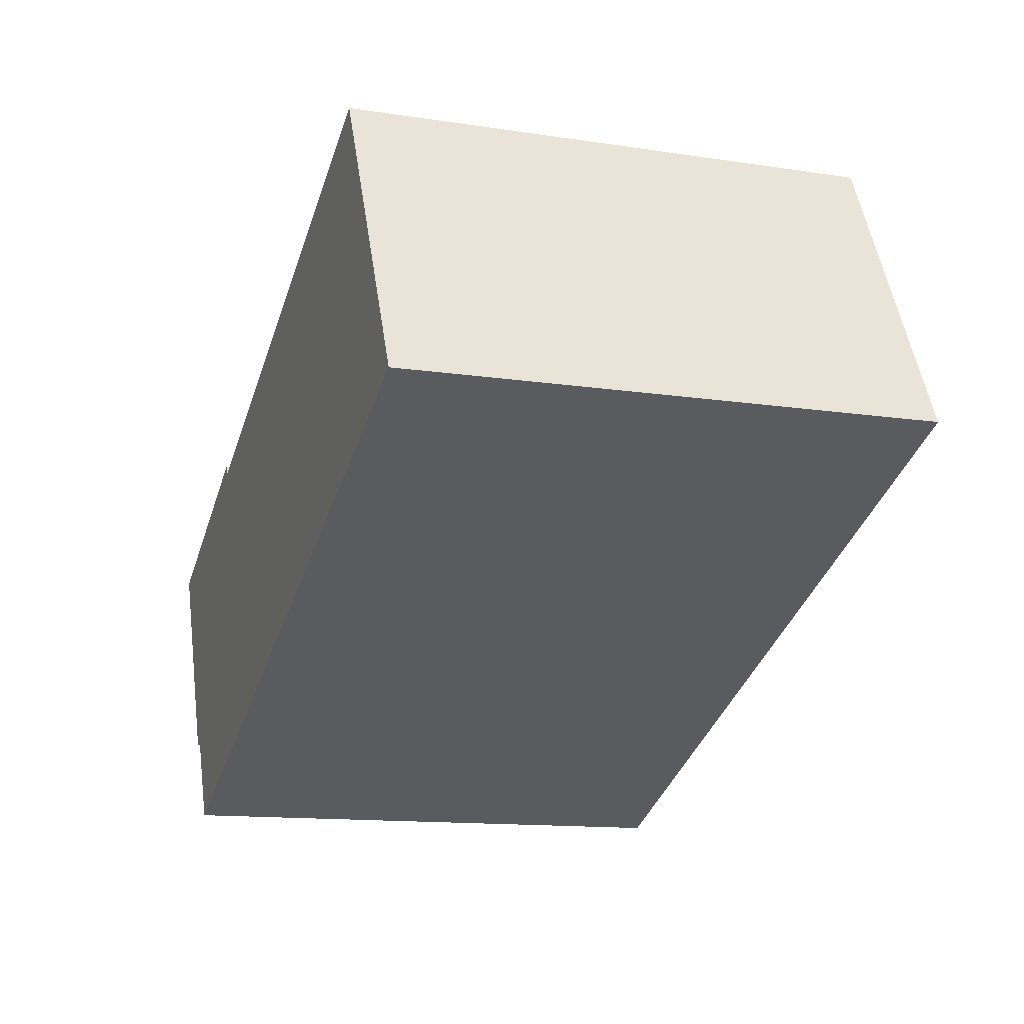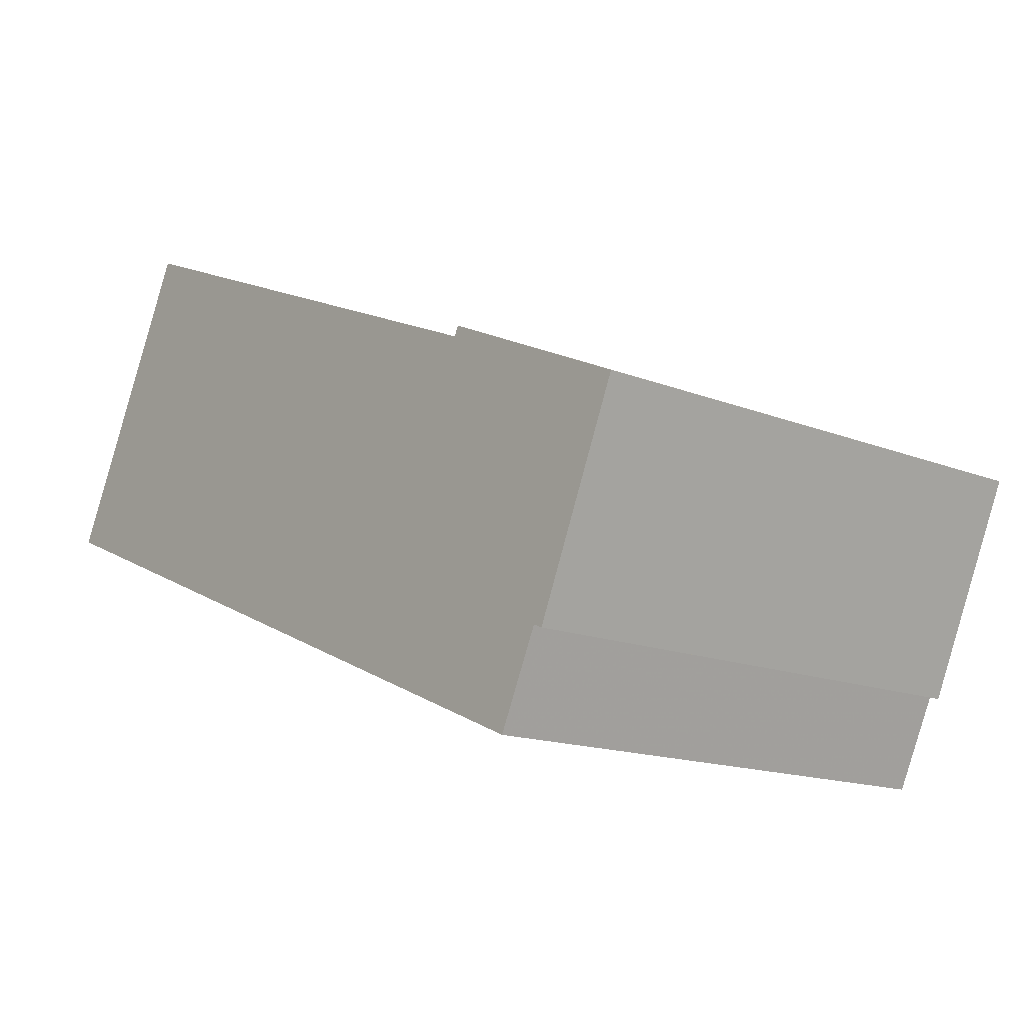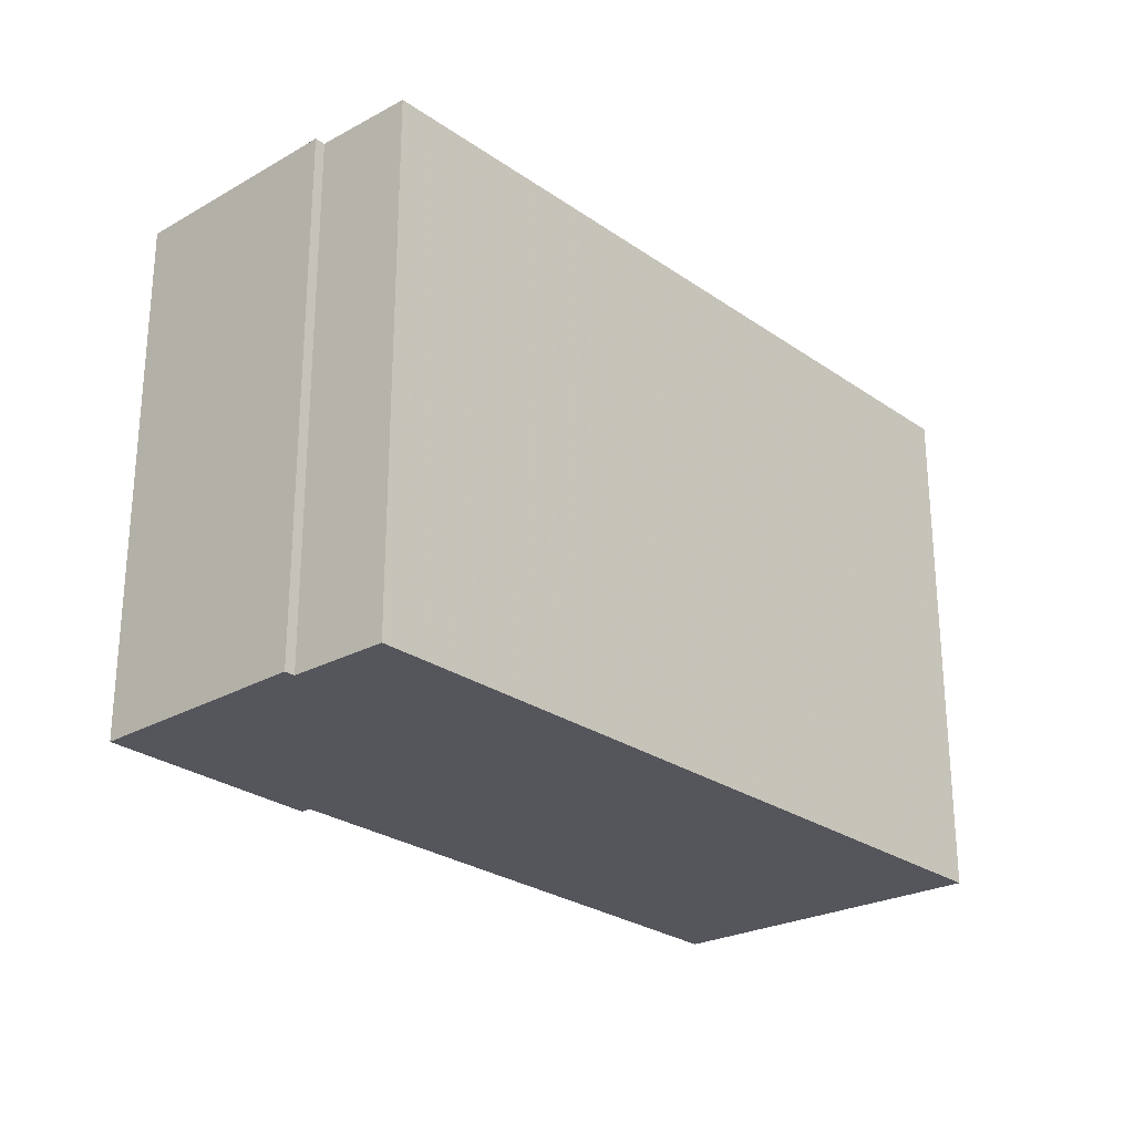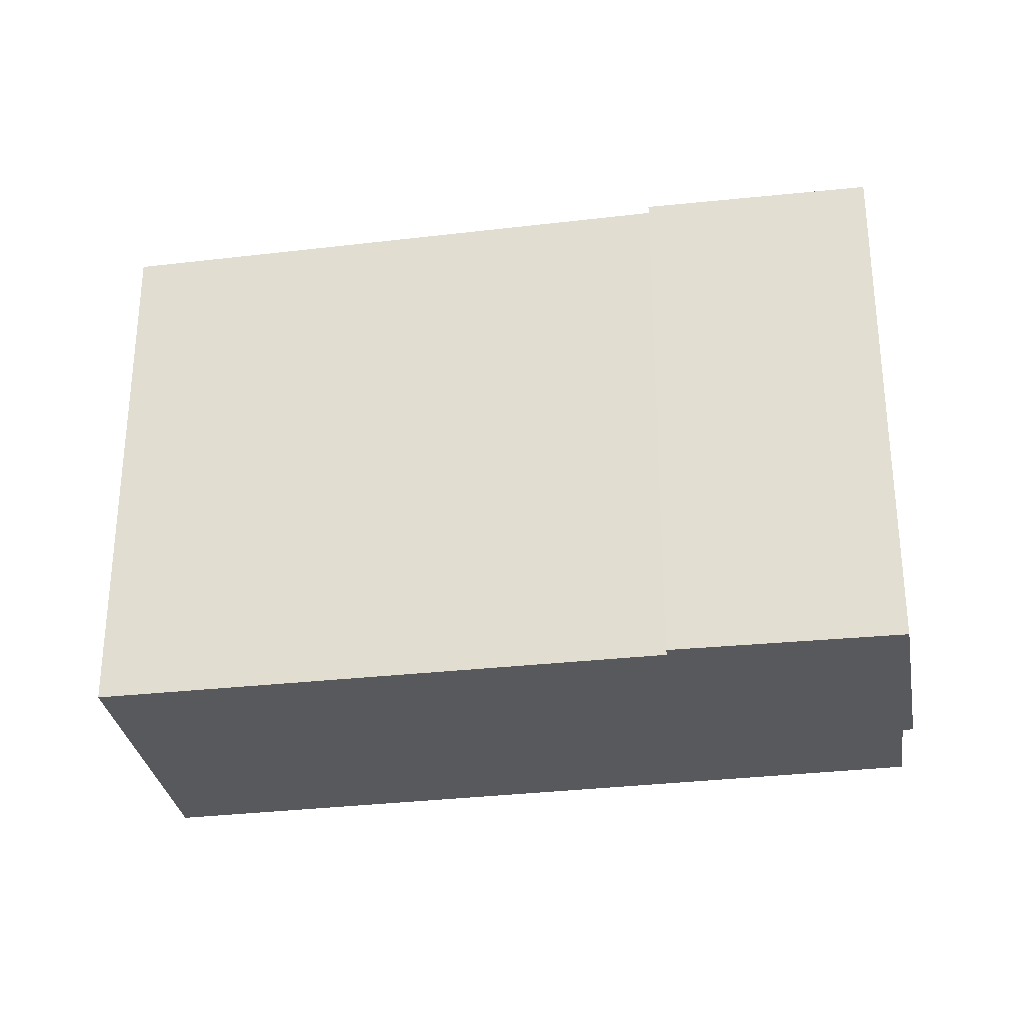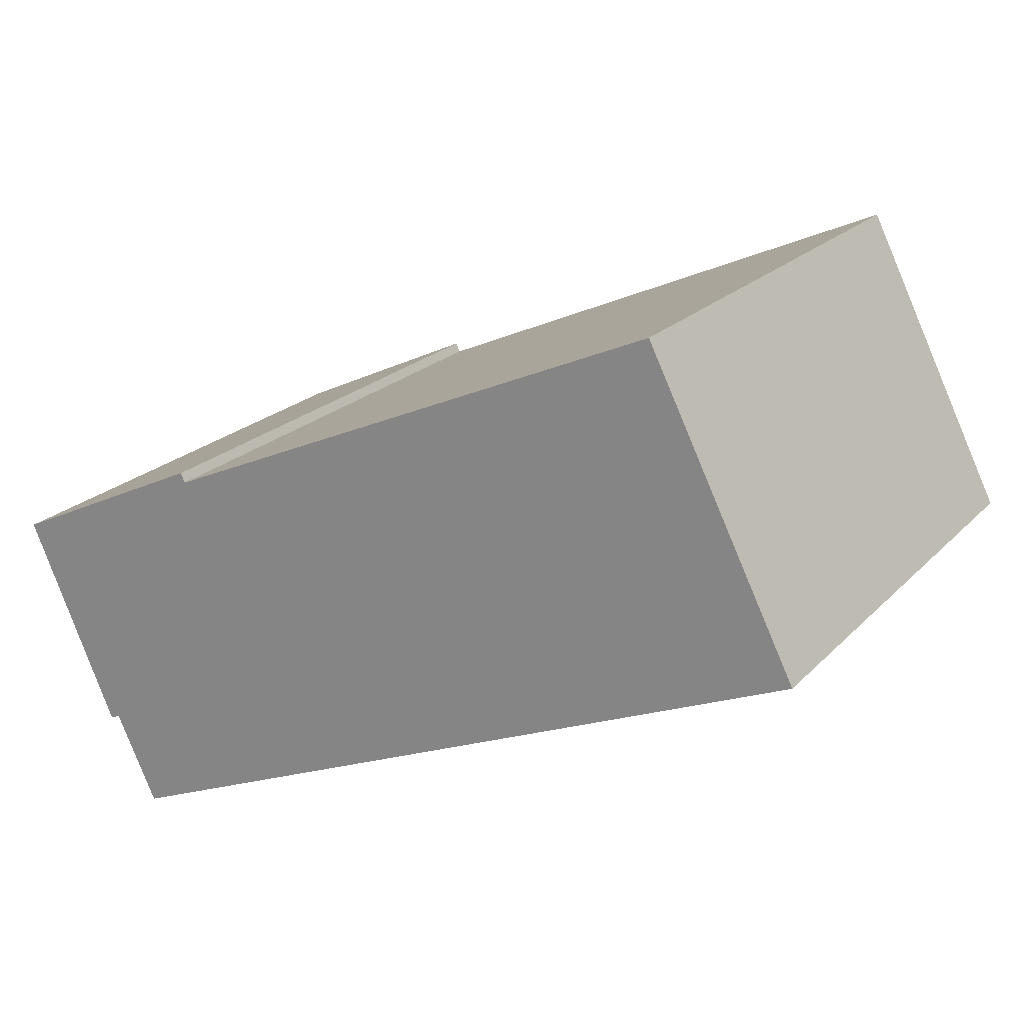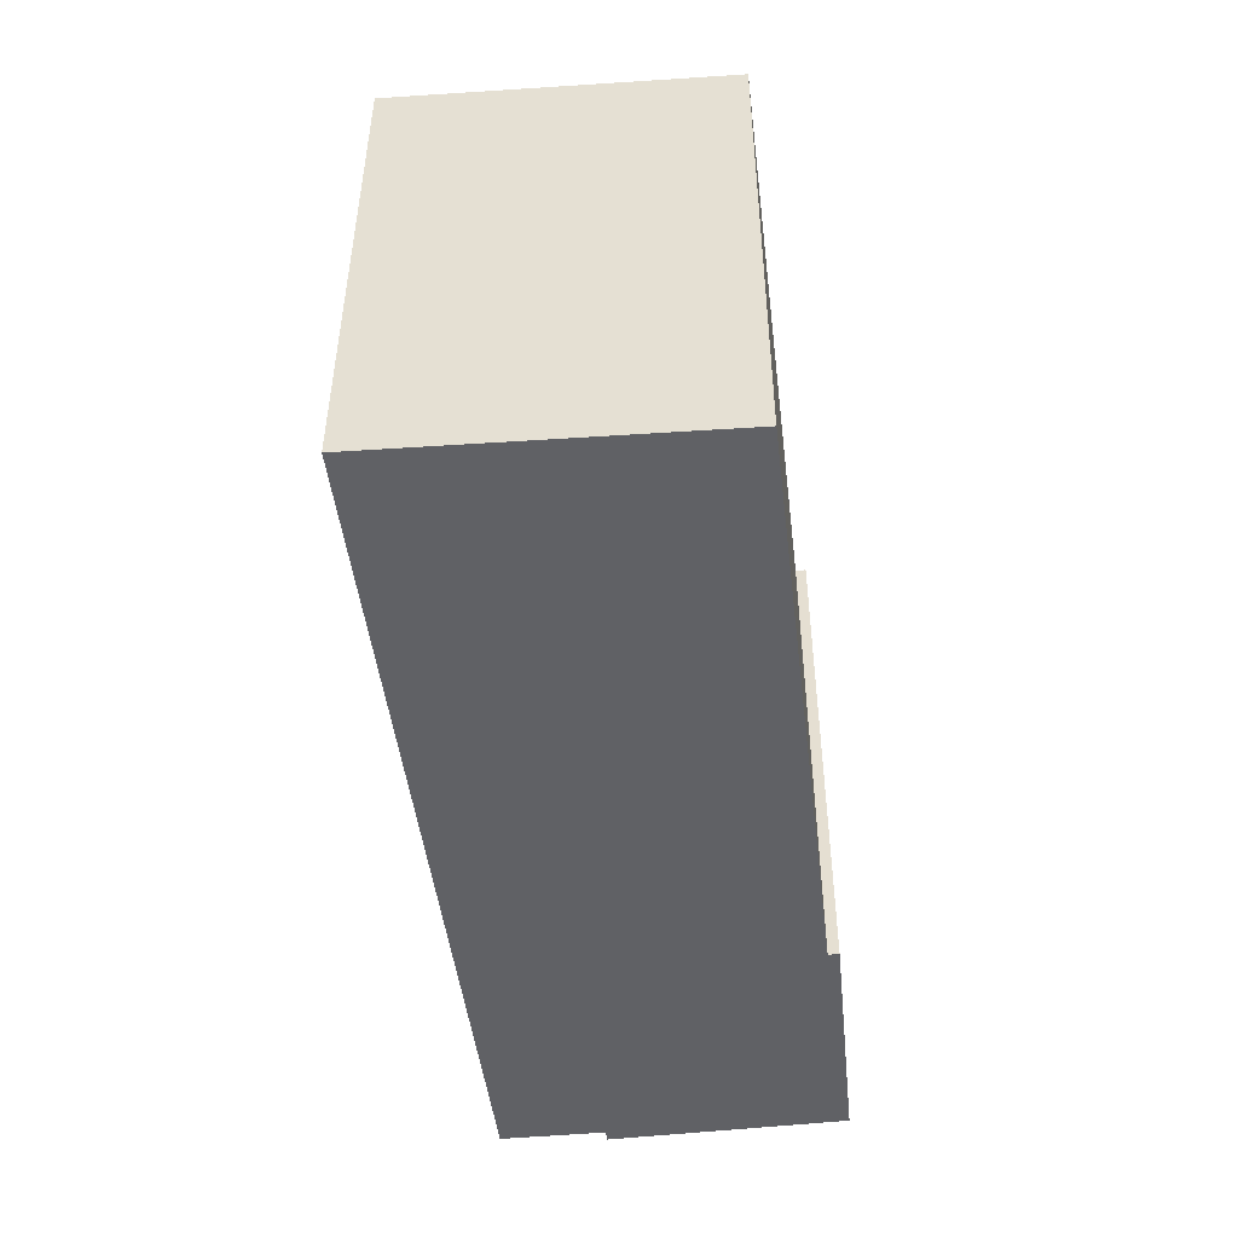
<metadata>
{"format":"obj","ext":"obj","renderer":"f3d","projection":"perspective","resolution":1024,"background":"white","views":[{"elev":-13.1,"azim":-109.2,"up":"+Z"},{"elev":-15.2,"azim":49.7,"up":"+Z"},{"elev":-26.2,"azim":155.7,"up":"+Y"},{"elev":-29.4,"azim":33.9,"up":"+Y"},{"elev":21.2,"azim":-149.5,"up":"+Z"},{"elev":-49.7,"azim":-59.3,"up":"+Y"}]}
</metadata>
<code>
v 2.648 0.02562 2.182
v 2.688 0.02562 2.263
v 2.829 0.02562 2.2
v 2.847 0.02562 2.097
v 2.83 0.02562 2.203
v 2.859 0.02562 2.121
v 2.861 0.02562 2.12
v 2.886 0.02562 2.176
v 2.829 -0.117 2.2
v 2.688 -0.117 2.263
v 2.648 -0.117 2.182
v 2.847 -0.117 2.097
v 2.83 -0.117 2.203
v 2.859 -0.117 2.121
v 2.861 -0.117 2.12
v 2.886 -0.117 2.176
v 2.648 -0.117 2.182
v 2.688 -0.117 2.263
v 2.688 0.02562 2.263
v 2.648 0.02562 2.182
v 2.847 -0.117 2.097
v 2.648 -0.117 2.182
v 2.648 0.02562 2.182
v 2.847 0.02562 2.097
v 2.859 -0.117 2.121
v 2.847 -0.117 2.097
v 2.847 0.02562 2.097
v 2.859 0.02562 2.121
v 2.861 -0.117 2.12
v 2.859 -0.117 2.121
v 2.859 0.02562 2.121
v 2.861 0.02562 2.12
v 2.886 -0.117 2.176
v 2.861 -0.117 2.12
v 2.861 0.02562 2.12
v 2.886 0.02562 2.176
v 2.83 -0.117 2.203
v 2.886 -0.117 2.176
v 2.886 0.02562 2.176
v 2.83 0.02562 2.203
v 2.829 -0.117 2.2
v 2.83 -0.117 2.203
v 2.83 0.02562 2.203
v 2.829 0.02562 2.2
v 2.688 -0.117 2.263
v 2.829 -0.117 2.2
v 2.829 0.02562 2.2
v 2.688 0.02562 2.263
f 1 2 3
f 4 1 3
f 4 3 5
f 6 4 5
f 7 6 5
f 8 7 5
f 9 10 11
f 9 11 12
f 13 9 12
f 13 12 14
f 13 14 15
f 16 13 15
f 17 18 19
f 17 19 20
f 21 22 23
f 21 23 24
f 25 26 27
f 25 27 28
f 29 30 31
f 29 31 32
f 33 34 35
f 33 35 36
f 37 38 39
f 37 39 40
f 41 42 43
f 41 43 44
f 45 46 47
f 45 47 48

</code>
